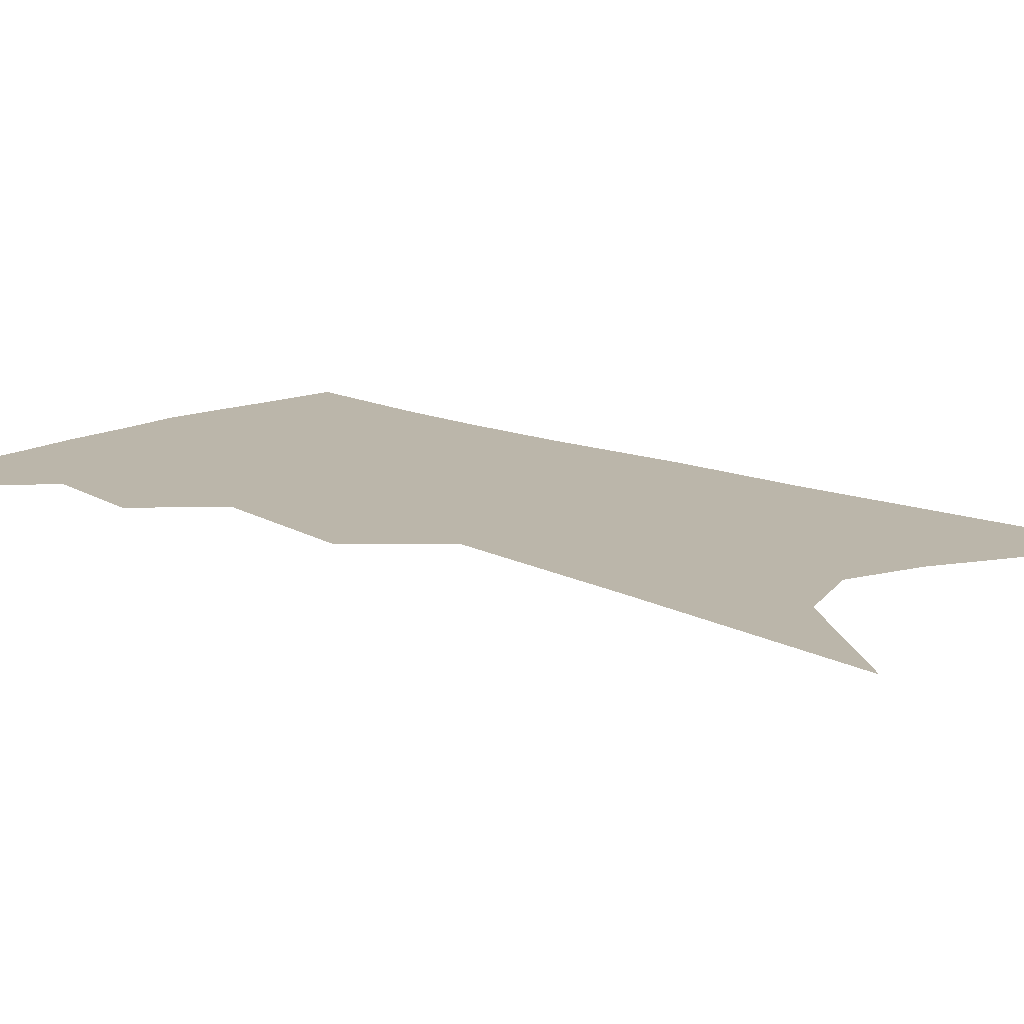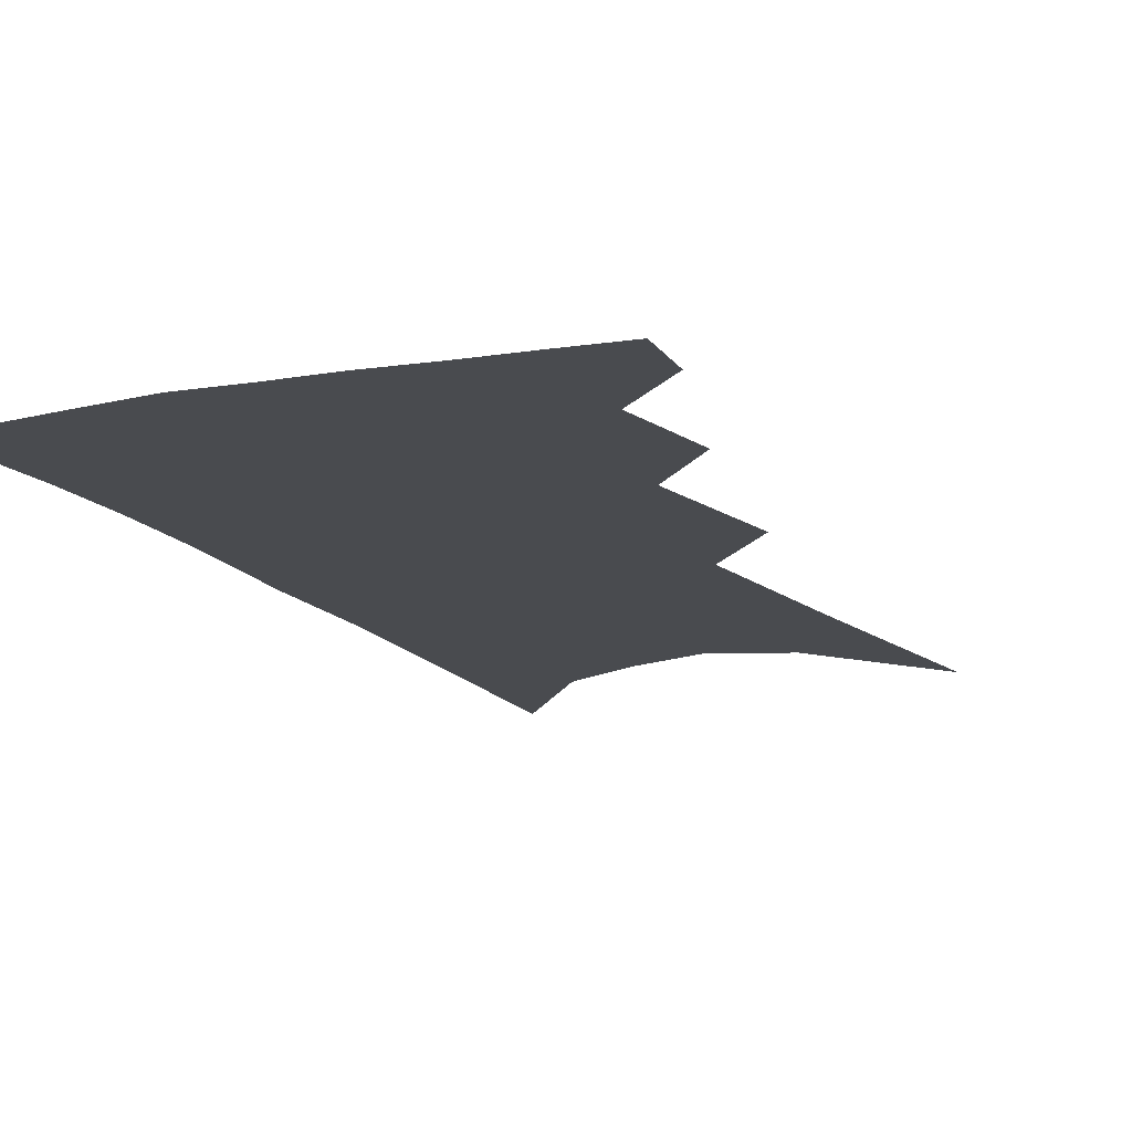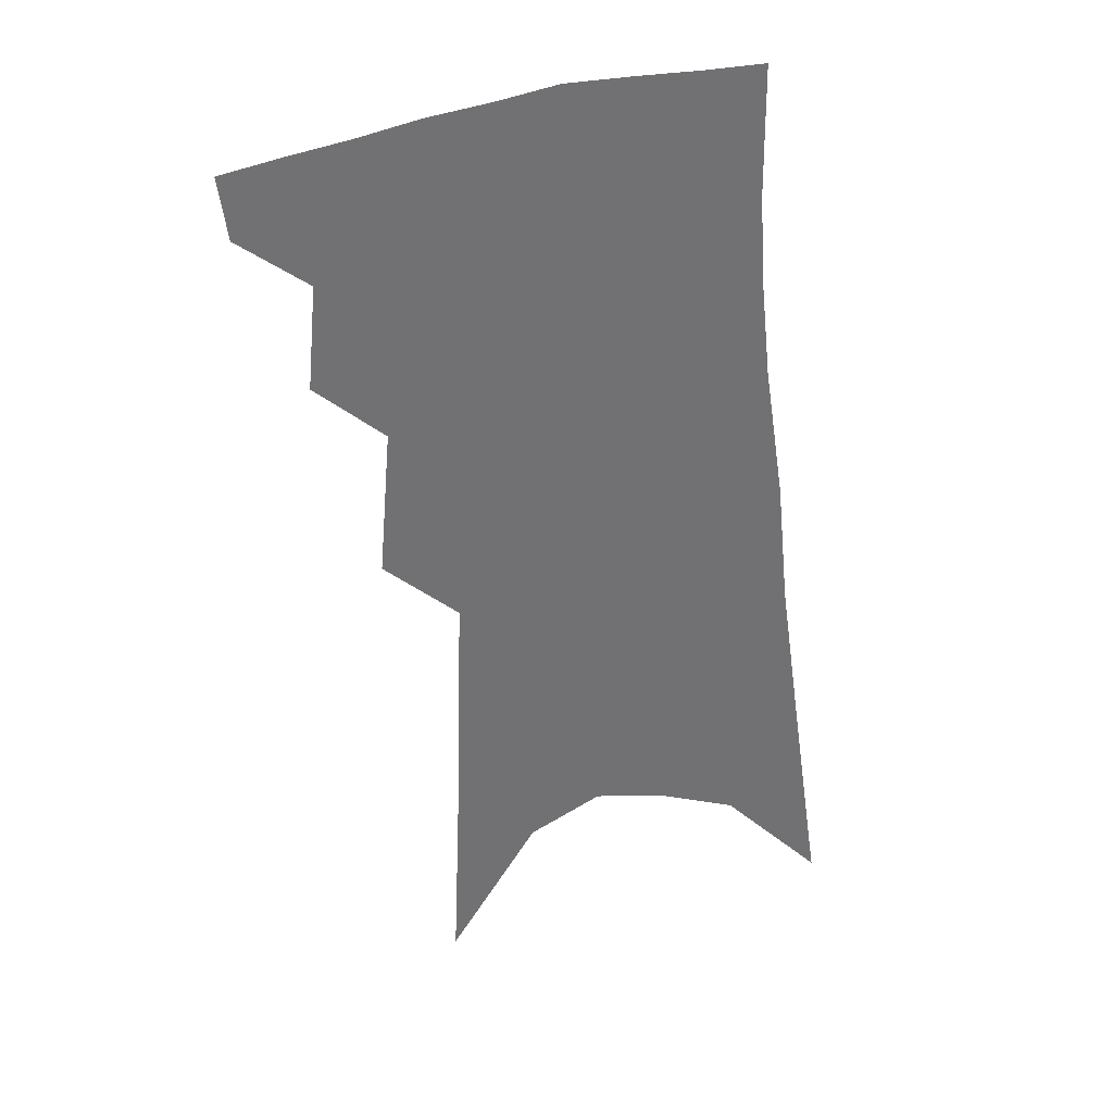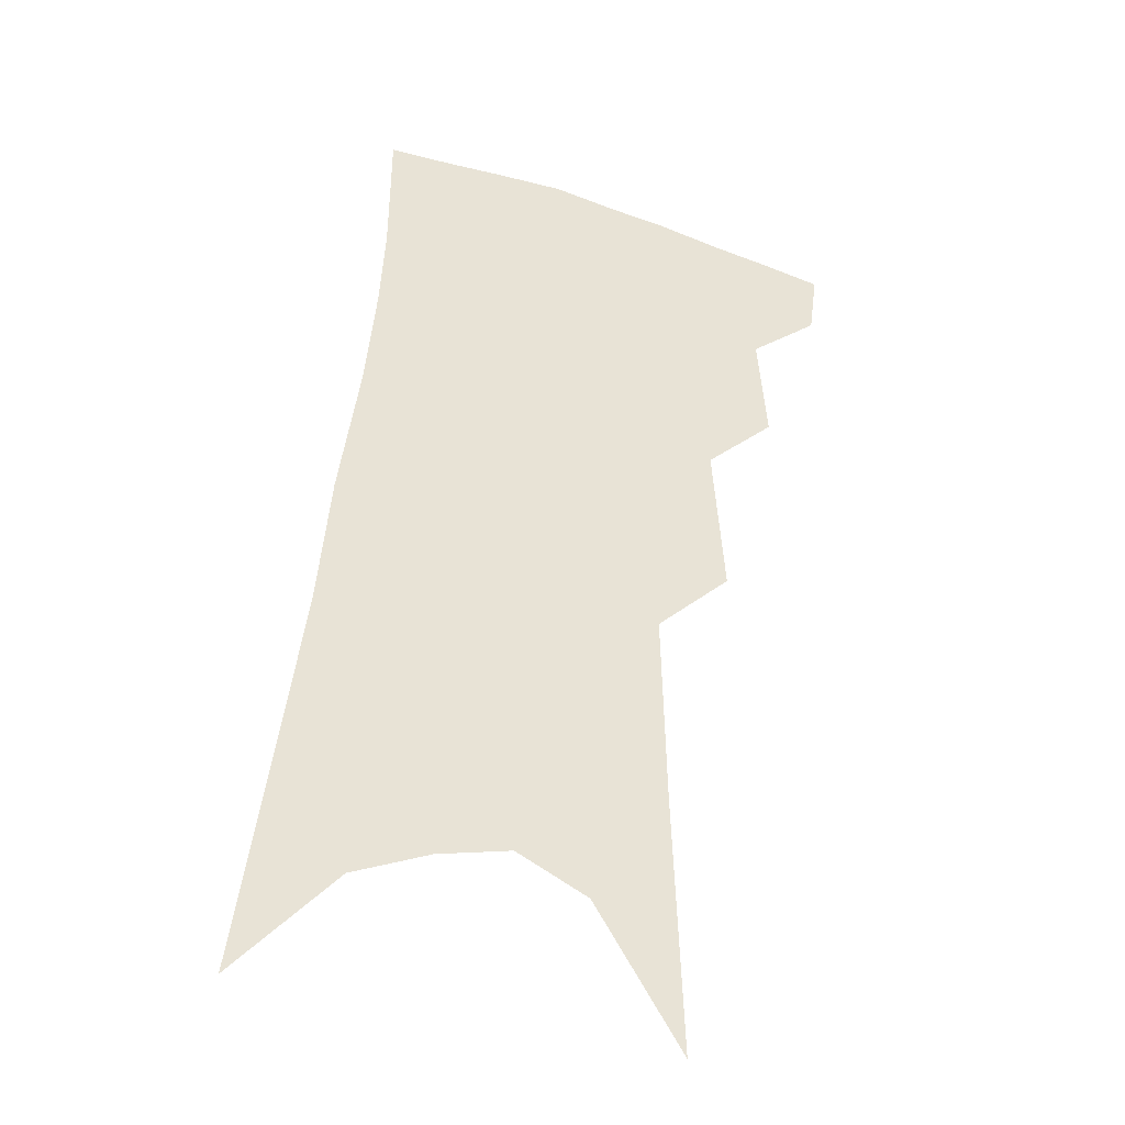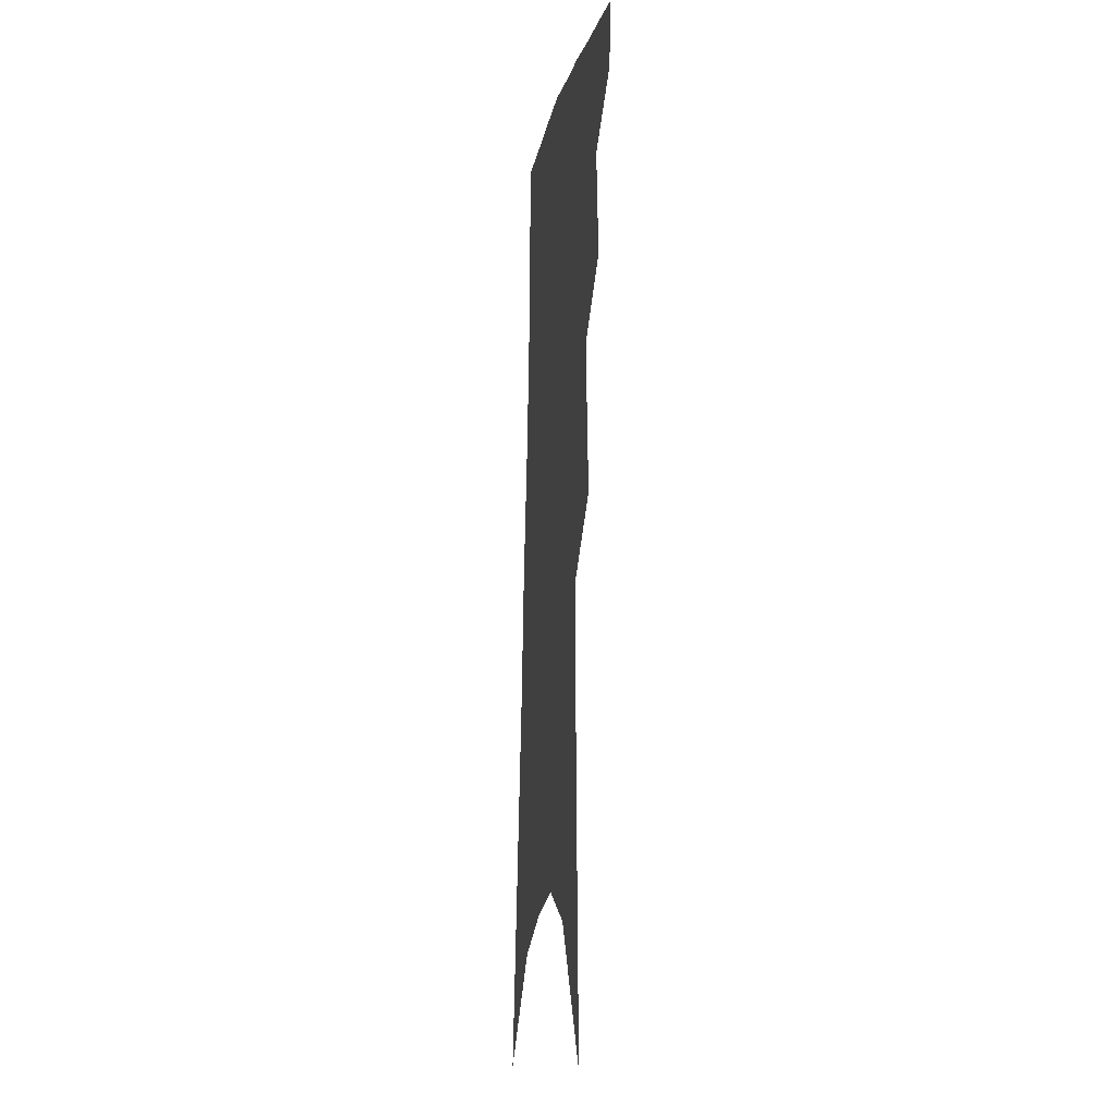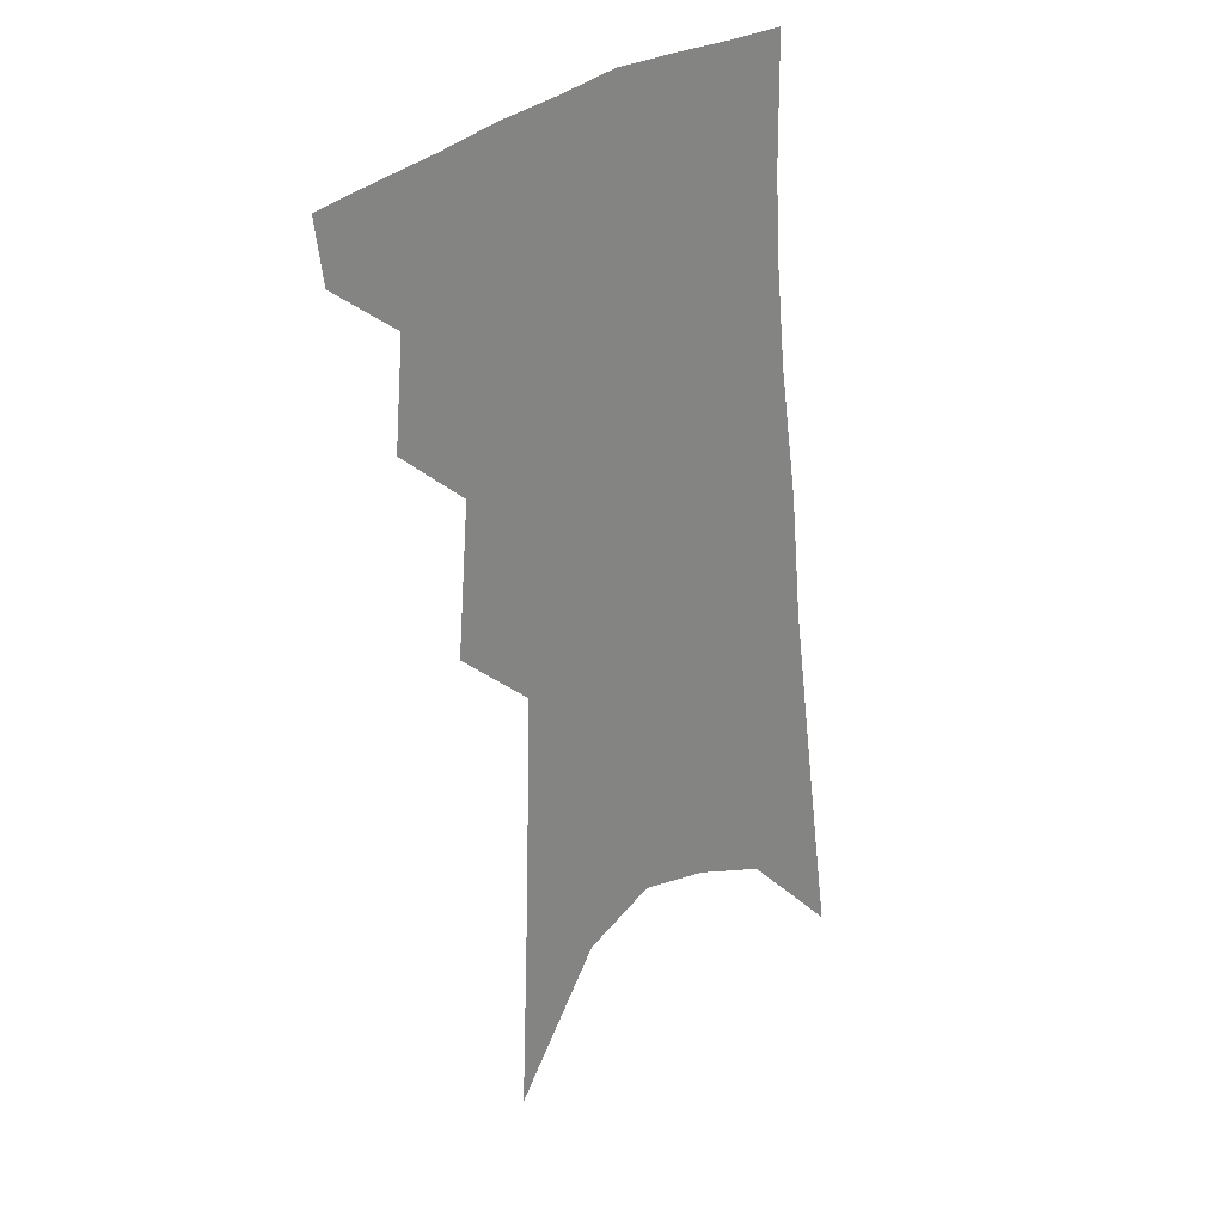
<metadata>
{"format":"obj","ext":"obj","renderer":"f3d","projection":"perspective","resolution":1024,"background":"white","views":[{"elev":14.0,"azim":-41.7,"up":"+Z"},{"elev":-14.1,"azim":-151.1,"up":"+Z"},{"elev":35.0,"azim":-15.0,"up":"+Y"},{"elev":-34.5,"azim":160.7,"up":"+Y"},{"elev":-14.6,"azim":-99.2,"up":"+Y"},{"elev":28.7,"azim":-42.1,"up":"+Y"}]}
</metadata>
<code>
v 499.9 347.5 0
v 497.2 366.7 0
v 518.4 298.6 0
v 521.3 330.9 0
v 519.1 351 0
v 515.8 370.1 0
v 536.1 233.5 0
v 539.9 279.6 0
v 541.3 311.5 0
v 540.7 334.9 0
v 538.1 354 0
v 534.8 373.1 0
v 554.6 74 0
v 557.8 152.6 0
v 559.3 212.6 0
v 559.1 251.6 0
v 560.5 289.6 0
v 561 317.6 0
v 559.7 338.2 0
v 557 357 0
v 553.5 376.7 0
v 582.1 117.2 0
v 581.1 178 0
v 580 225 0
v 579.6 263.3 0
v 579.6 295.5 0
v 579.6 321.6 0
v 578.5 340.9 0
v 576.8 359.2 0
v 572.9 379.2 0
v 604.5 128.2 0
v 601.7 179.7 0
v 599.4 231.9 0
v 598.4 268.8 0
v 597.7 298.6 0
v 597.4 322.9 0
v 596.9 343 0
v 595.6 361.2 0
v 591.7 382.3 0
v 627.4 123.2 0
v 622.2 183.6 0
v 618.6 232.6 0
v 616.8 268.6 0
v 615.5 299.4 0
v 615 323.9 0
v 614.8 343.9 0
v 614.6 362.5 0
v 611.9 382.2 0
v 651.7 113.4 0
v 644.5 174.5 0
v 639.4 223.5 0
v 636.9 260.2 0
v 634.3 294.3 0
v 632.6 322.8 0
v 632.5 344.5 0
v 632.7 363.5 0
v 631.9 381.7 0
v 683.3 79.52 0
v 673.9 144.6 0
v 666.1 199.5 0
v 662.1 240 0
v 655.6 283.1 0
v 652.3 315.5 0
v 650.6 342.3 0
v 650.3 363.8 0
v 650.1 381.8 0
v 721 391 0
f 4 5 1
f 1 5 2
f 5 6 2
f 8 9 3
f 3 9 4
f 9 10 4
f 4 10 5
f 10 11 5
f 5 11 6
f 11 12 6
f 15 16 7
f 7 16 8
f 16 17 8
f 8 17 9
f 17 18 9
f 9 18 10
f 18 19 10
f 10 19 11
f 19 20 11
f 11 20 12
f 20 21 12
f 13 22 14
f 22 23 14
f 14 23 15
f 23 24 15
f 15 24 16
f 24 25 16
f 16 25 17
f 25 26 17
f 17 26 18
f 26 27 18
f 18 27 19
f 27 28 19
f 19 28 20
f 28 29 20
f 20 29 21
f 29 30 21
f 22 31 23
f 31 32 23
f 23 32 24
f 32 33 24
f 24 33 25
f 33 34 25
f 25 34 26
f 34 35 26
f 26 35 27
f 35 36 27
f 27 36 28
f 36 37 28
f 28 37 29
f 37 38 29
f 29 38 30
f 38 39 30
f 31 40 32
f 40 41 32
f 32 41 33
f 41 42 33
f 33 42 34
f 42 43 34
f 34 43 35
f 43 44 35
f 35 44 36
f 44 45 36
f 36 45 37
f 45 46 37
f 37 46 38
f 46 47 38
f 38 47 39
f 47 48 39
f 40 49 41
f 49 50 41
f 41 50 42
f 50 51 42
f 42 51 43
f 51 52 43
f 43 52 44
f 52 53 44
f 44 53 45
f 53 54 45
f 45 54 46
f 54 55 46
f 46 55 47
f 55 56 47
f 47 56 48
f 56 57 48
f 49 58 50
f 58 59 50
f 50 59 51
f 59 60 51
f 51 60 52
f 60 61 52
f 52 61 53
f 61 62 53
f 53 62 54
f 62 63 54
f 54 63 55
f 63 64 55
f 55 64 56
f 64 65 56
f 56 65 57
f 65 66 57

</code>
